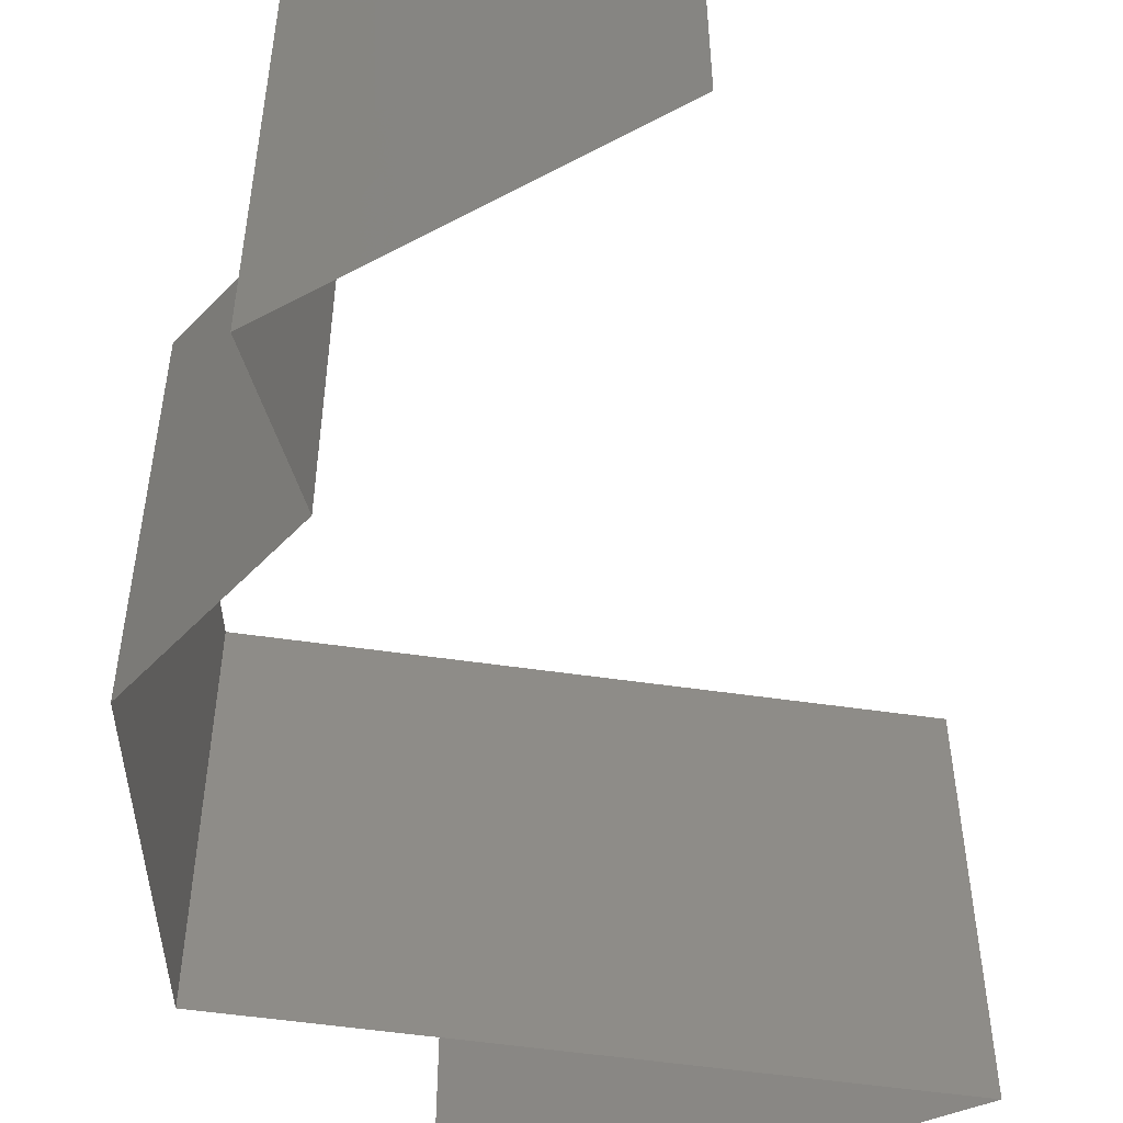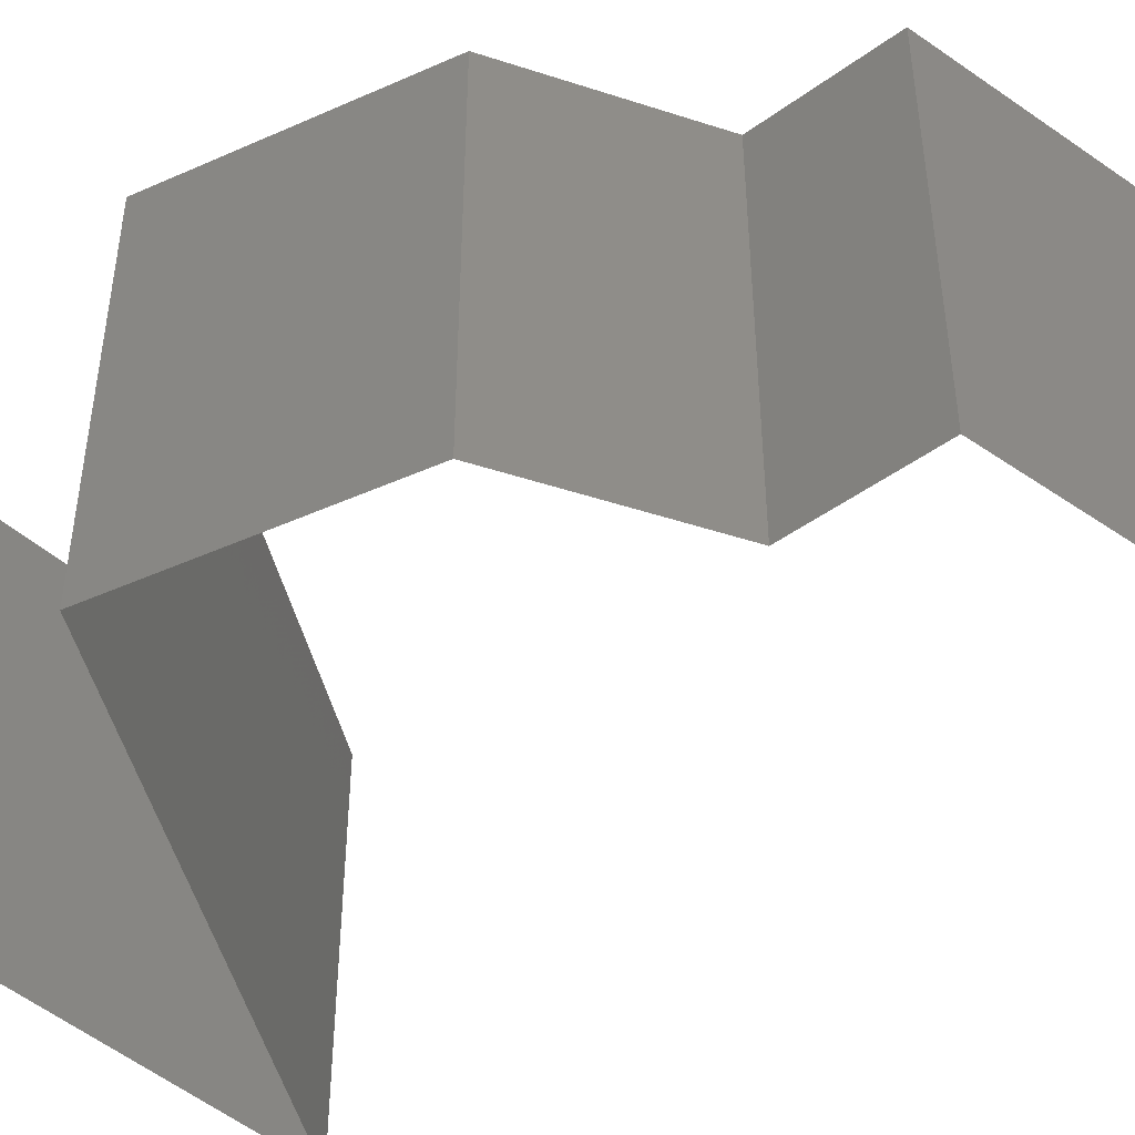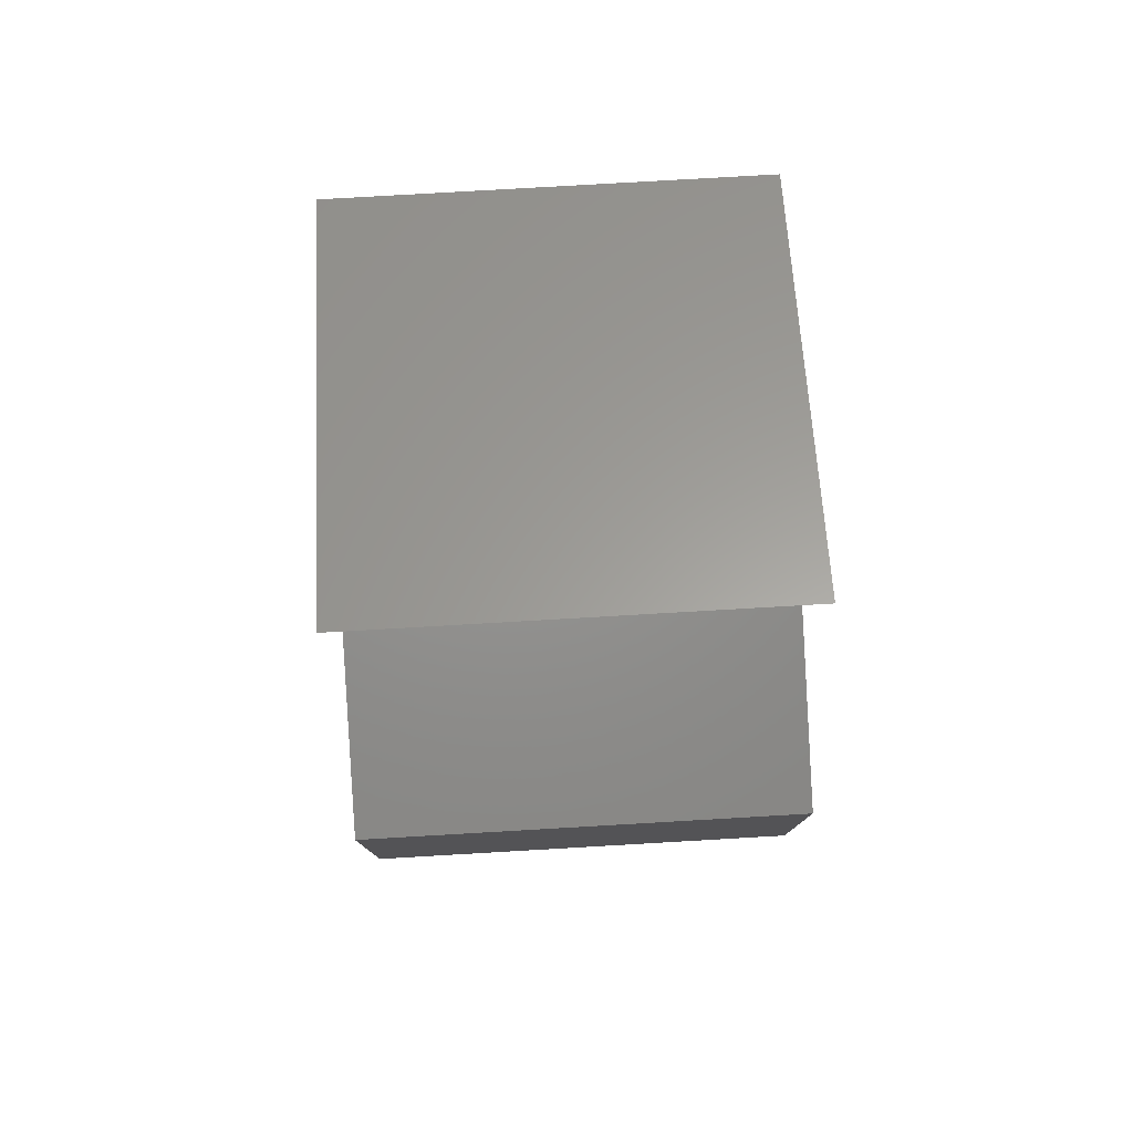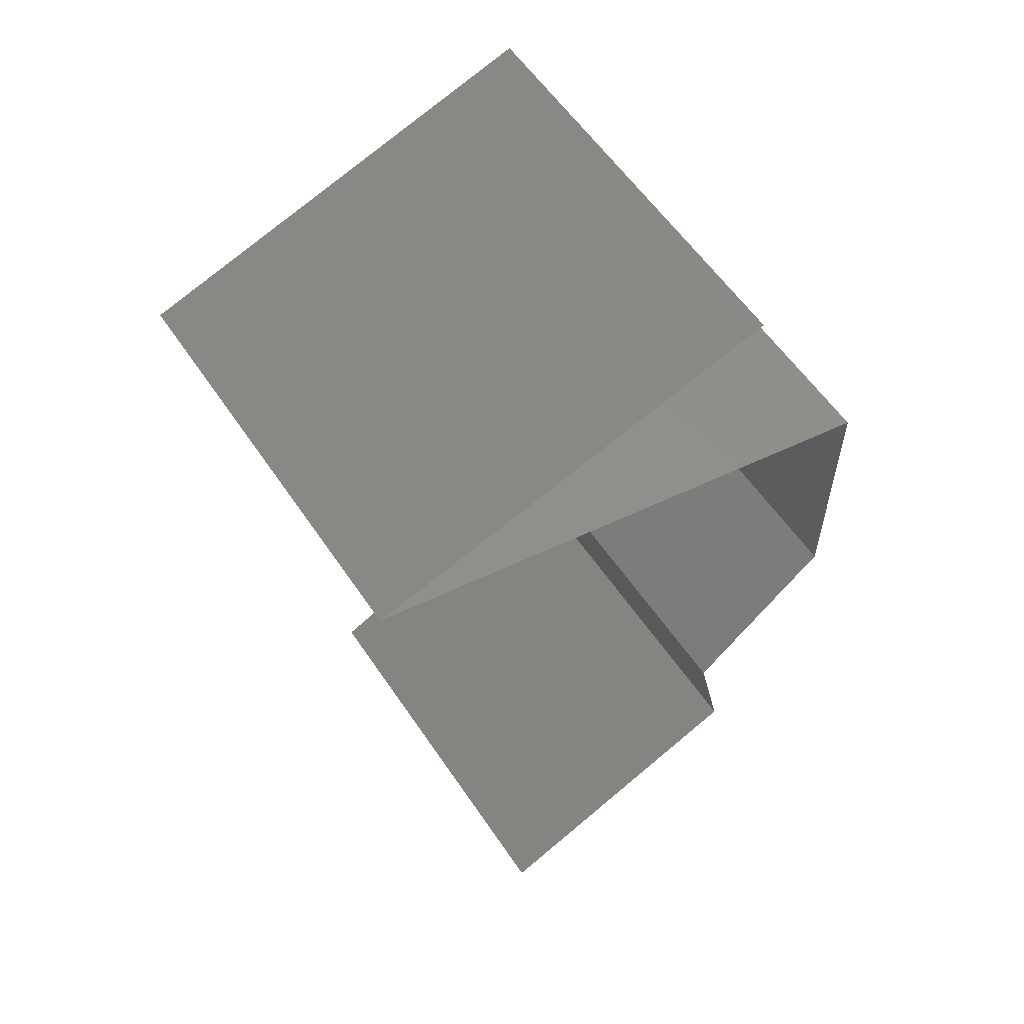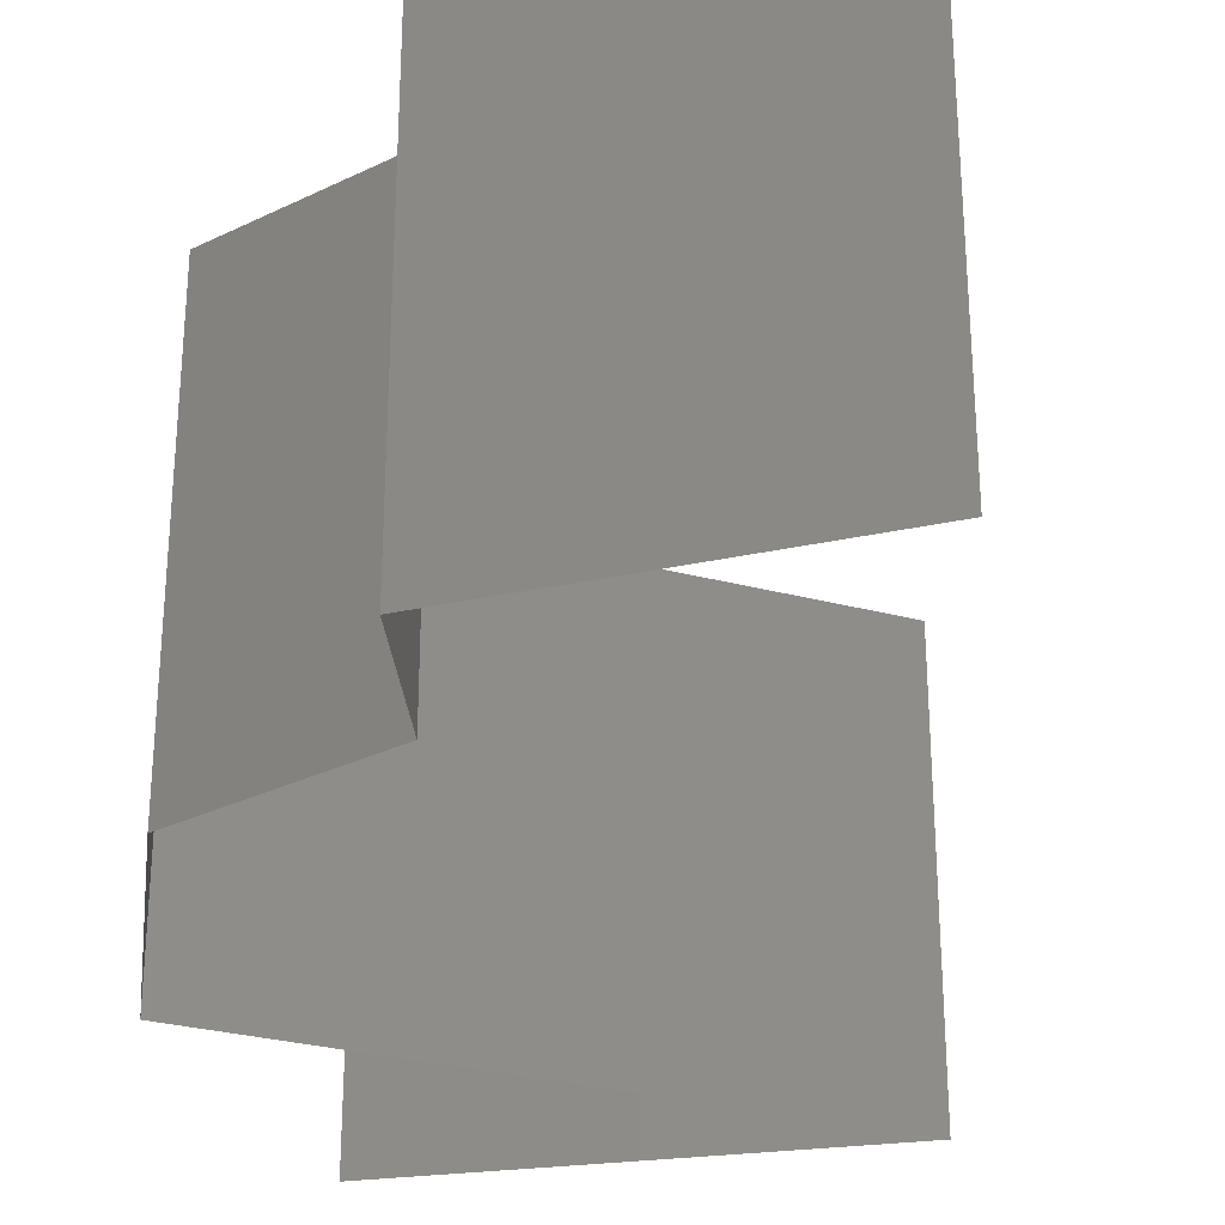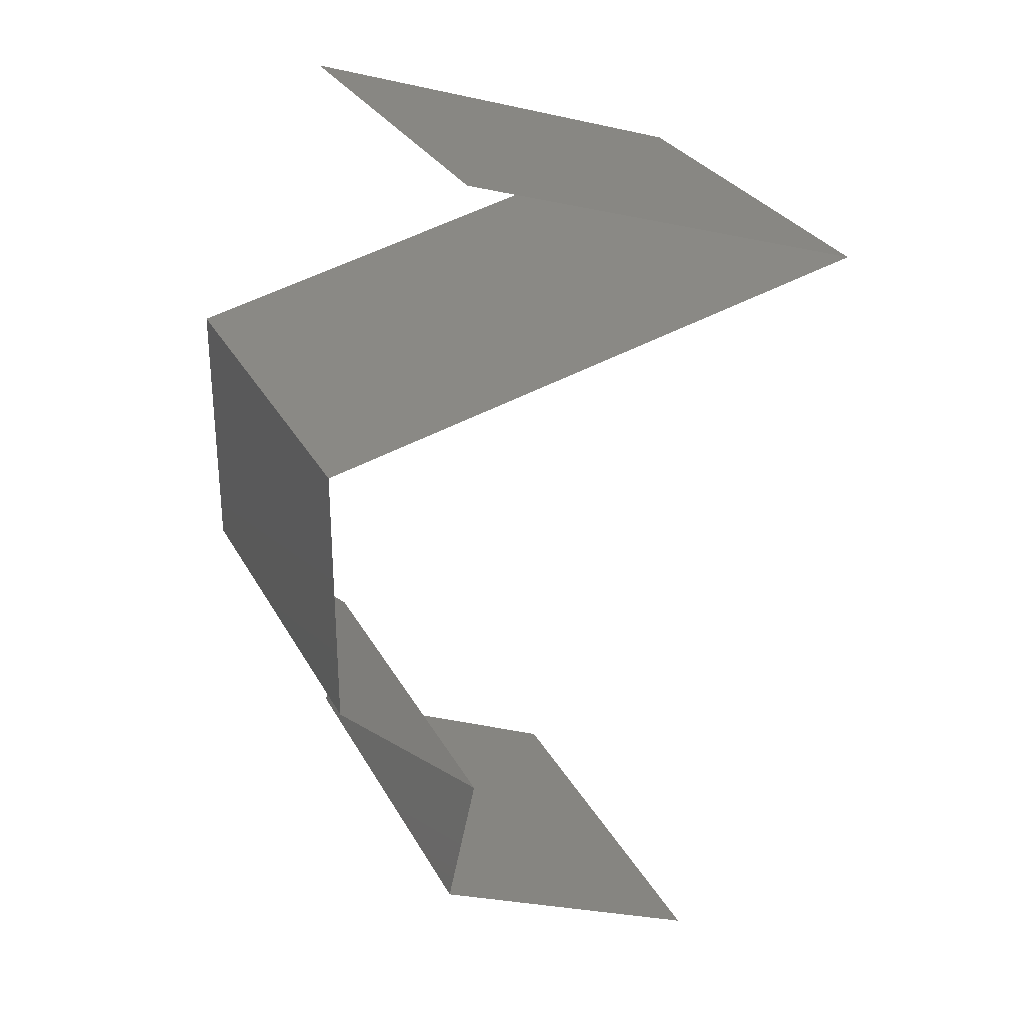
<metadata>
{"format":"stl","ext":"stl","renderer":"f3d","projection":"perspective","resolution":1024,"background":"white","views":[{"elev":-53.1,"azim":4.7,"up":"+Z"},{"elev":-46.9,"azim":-63.2,"up":"+Z"},{"elev":78.9,"azim":-93.3,"up":"+Y"},{"elev":57.8,"azim":146.4,"up":"+Y"},{"elev":-30.1,"azim":-7.4,"up":"+Z"},{"elev":28.8,"azim":-23.6,"up":"+Y"}]}
</metadata>
<code>
# stl→obj: 53 verts, 78 faces
v 0.05 0.0455 0
v 0.05 0.0455 0.01
v 0.04238 0.04798 0.007896
v 0.04 0.04875 0
v 0.04 0.04875 0.02
v 0.03 0.052 0.02
v 0.03694 0.04974 0.01264
v 0.03 0.052 0.01
v 0.03 0.052 0
v 0.03581 0.05011 0.006003
v 0.05 0.0455 0.02
v 0.045 0.04713 0.015
v 0.032 0.04117 0.02
v 0.041 0.04333 0.02
v 0.0365 0.04225 0.01198
v 0.04355 0.04395 0.01314
v 0.023 0.039 0.01
v 0.023 0.039 0.02
v 0.02945 0.04055 0.01314
v 0.0365 0.04225 0.00486
v 0.02921 0.0405 0.006343
v 0.04379 0.044 0.006343
v 0.023 0.039 0
v 0.041 0.04333 0
v 0.032 0.04117 0
v 0.023 0.0325 0.01
v 0.023 0.03575 0.005
v 0.023 0.0325 0.02
v 0.023 0.03575 0.015
v 0.023 0.0325 0
v 0.023 0.026 0.01
v 0.023 0.02925 0.005
v 0.023 0.02925 0.015
v 0.023 0.026 0
v 0.023 0.026 0.02
v 0.0265 0.02275 0.015
v 0.03 0.0195 0
v 0.03 0.0195 0.01
v 0.0265 0.02275 0.005
v 0.03 0.0195 0.02
v 0.02854 0.013 0.01
v 0.02927 0.01625 0.015
v 0.02854 0.013 0
v 0.02927 0.01625 0.005
v 0.02854 0.013 0.02
v 0.03548 0.00975 0
v 0.03555 0.009716 0.007728
v 0.04242 0.0065 0
v 0.04242 0.0065 0.01
v 0.0334 0.01072 0.01462
v 0.04242 0.0065 0.02
v 0.03817 0.008492 0.01462
v 0.03548 0.00975 0.02
f 1 2 3
f 4 1 3
f 5 6 7
f 6 8 7
f 9 4 10
f 11 5 12
f 8 9 10
f 2 11 12
f 5 7 12
f 7 3 12
f 10 4 3
f 3 2 12
f 10 3 7
f 8 10 7
f 13 14 15
f 11 2 16
f 17 18 19
f 18 13 19
f 14 11 16
f 15 20 21
f 20 15 22
f 23 17 21
f 2 1 22
f 19 15 21
f 15 16 22
f 1 24 22
f 25 23 21
f 13 15 19
f 15 14 16
f 24 25 20
f 20 25 21
f 24 20 22
f 16 2 22
f 17 19 21
f 26 17 27
f 28 18 29
f 17 26 29
f 23 30 27
f 17 23 27
f 18 17 29
f 30 26 27
f 26 28 29
f 31 26 32
f 26 31 33
f 30 34 32
f 35 28 33
f 26 30 32
f 28 26 33
f 34 31 32
f 31 35 33
f 35 31 36
f 37 38 39
f 31 34 39
f 38 40 36
f 40 35 36
f 31 38 36
f 38 31 39
f 34 37 39
f 38 41 42
f 37 43 44
f 41 38 44
f 45 40 42
f 38 37 44
f 40 38 42
f 43 41 44
f 41 45 42
f 43 46 47
f 46 48 47
f 48 49 47
f 41 43 47
f 45 41 50
f 49 51 52
f 50 47 52
f 53 45 50
f 51 53 52
f 53 50 52
f 47 49 52
f 50 41 47

</code>
